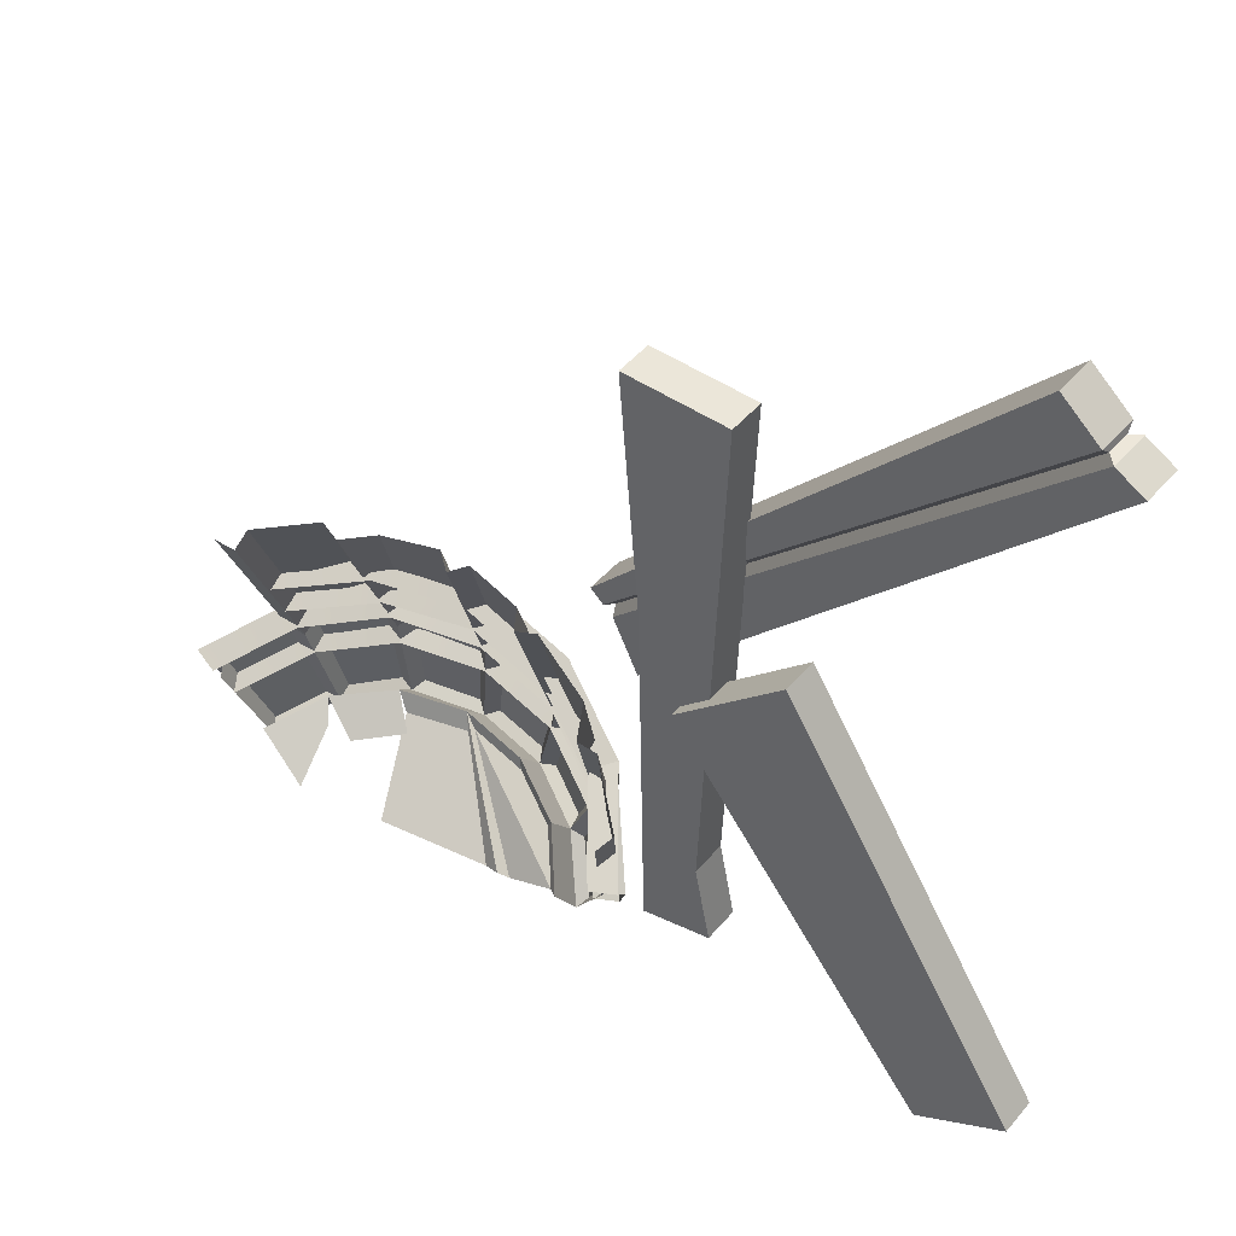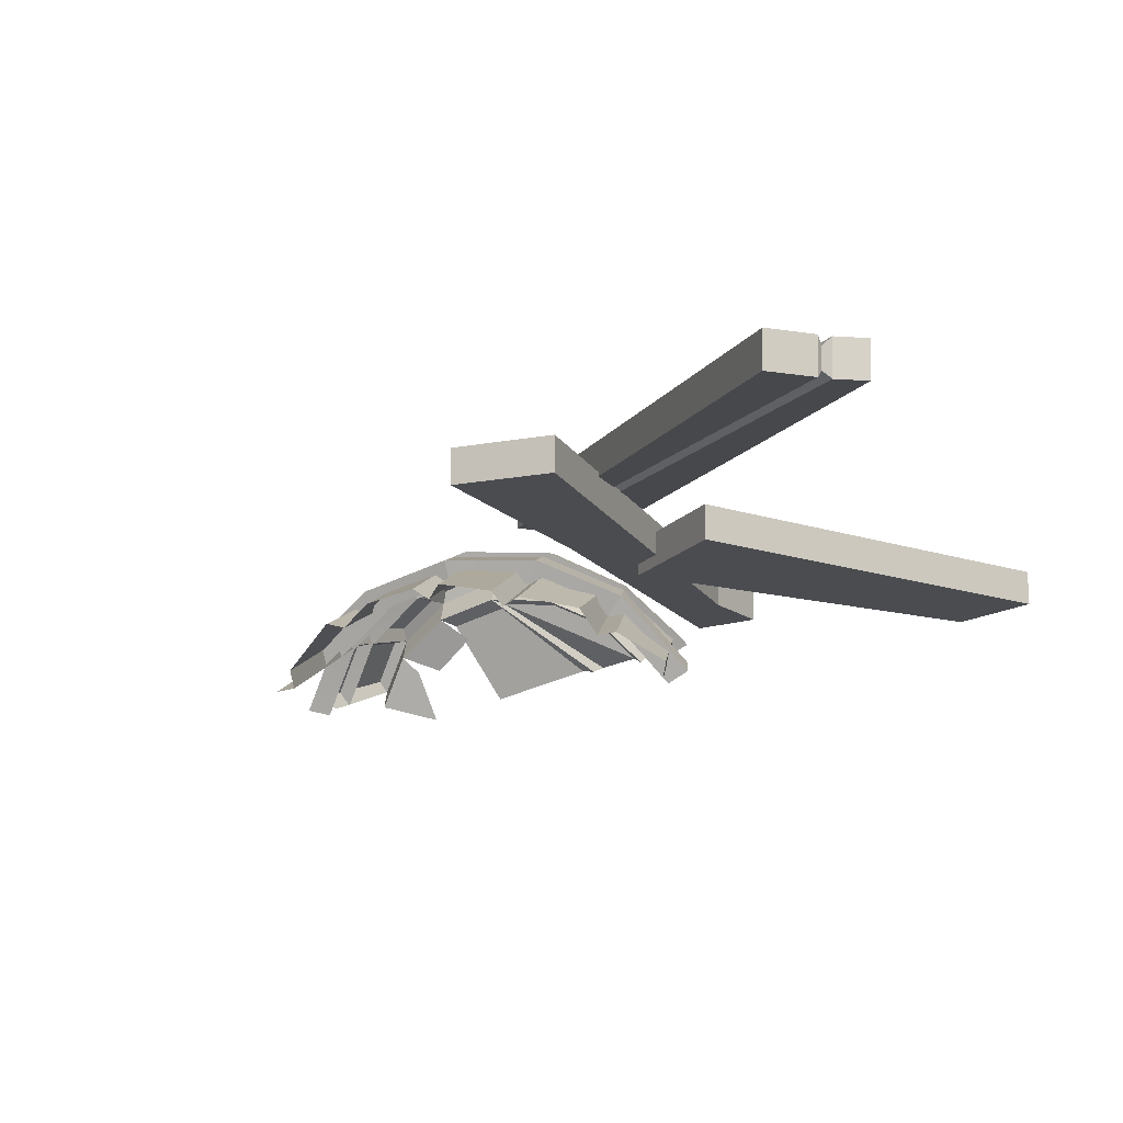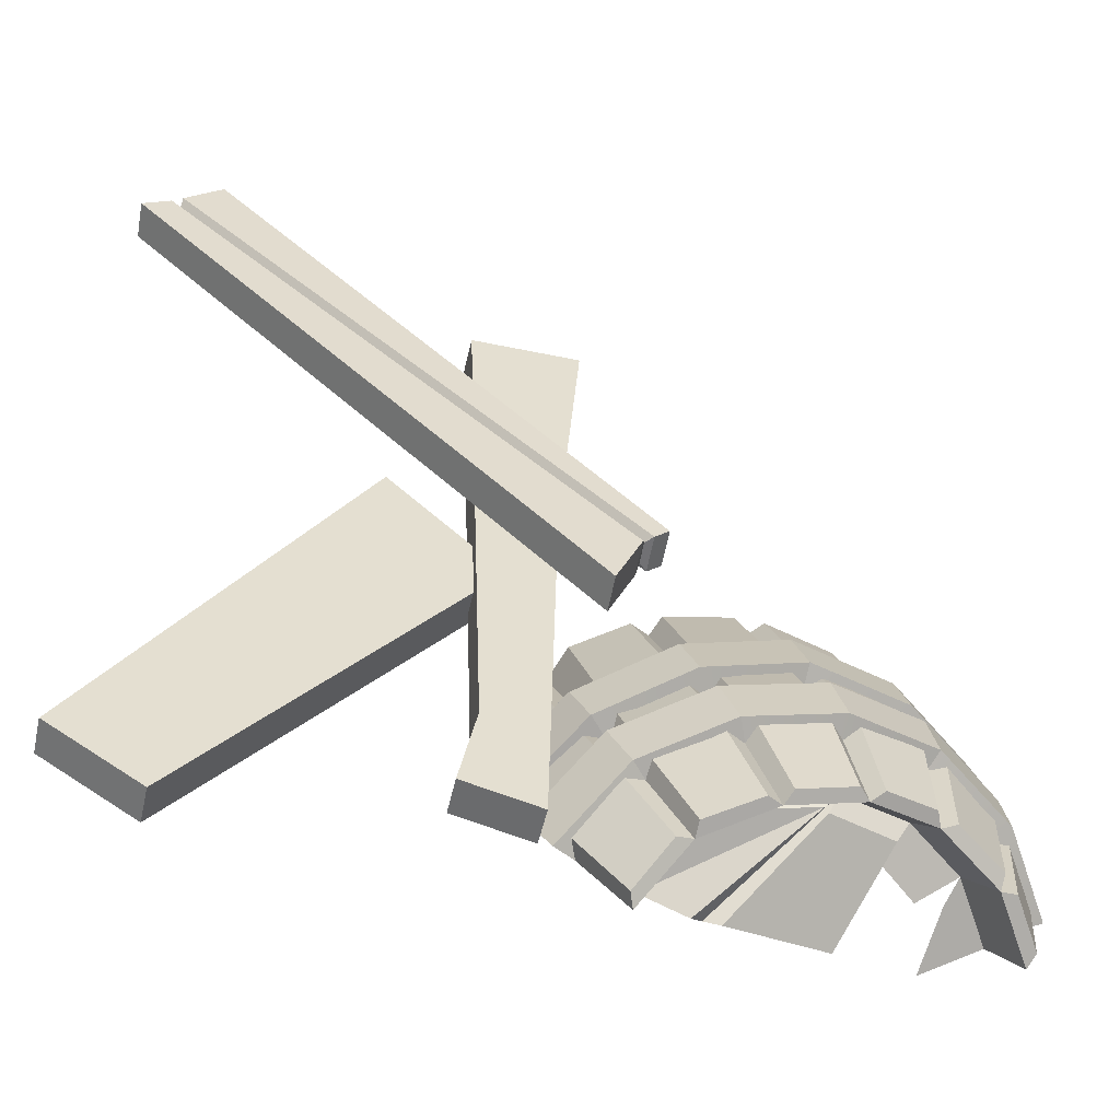
<metadata>
{"format":"obj","ext":"obj","renderer":"f3d","projection":"perspective","resolution":1024,"background":"white","views":[{"elev":46.9,"azim":37.7,"up":"+Z"},{"elev":-15.0,"azim":22.1,"up":"+Y"},{"elev":-52.6,"azim":167.3,"up":"+Z"}]}
</metadata>
<code>
g SM_Prop_Debris_03
v -0.407 0.06075 -0.383
v -0.2513 -0.05321 -0.5093
v -0.1774 -0.04561 -0.4869
v -0.08581 0 0.5655
v -0.08581 0.05969 0.5655
v 0.08581 0.05969 0.5655
v 0.08581 0 0.5655
v -0.05253 0.05969 0.1474
v -0.03925 0.05969 -0.4751
v 0.07882 0.05969 -0.4459
v 0.05253 0.05969 -0.3118
v -0.08581 0.05969 0.5655
v 0.08581 0.05969 0.5655
v -0.03925 0.05969 -0.4751
v -0.03925 0 -0.4751
v 0.07882 0 -0.4459
v 0.07882 0.05969 -0.4459
v -0.03925 0 -0.4751
v 0.05253 0 -0.3118
v 0.07882 0 -0.4459
v -0.05253 0 0.1474
v 0.08581 0 0.5655
v -0.08581 0 0.5655
v 0.05253 0.05969 -0.3118
v 0.07882 0.05969 -0.4459
v 0.07882 0 -0.4459
v 0.05253 0 -0.3118
v -0.03925 0 -0.4751
v -0.03925 0.05969 -0.4751
v -0.05253 0.05969 0.1474
v -0.05253 0 0.1474
v -0.08581 0 0.5655
v -0.08581 0.05969 0.5655
v 0.08581 0 0.5655
v 0.08581 0.05969 0.5655
v 0.05253 0.05969 -0.3118
v 0.05253 0 -0.3118
v 0.01765 -0.01972 0.01811
v 0.01765 0.03997 0.01811
v 0.198 0.03997 0.1935
v 0.198 -0.01972 0.1935
v 0.01765 0.03997 0.01811
v 0.4546 0.03997 -0.5318
v 0.5996 0.03997 -0.4399
v 0.198 0.03997 0.1935
v 0.4546 0.03997 -0.5318
v 0.4546 -0.01972 -0.5318
v 0.5996 -0.01972 -0.4399
v 0.5996 0.03997 -0.4399
v 0.4546 -0.01972 -0.5318
v 0.01765 -0.01972 0.01811
v 0.198 -0.01972 0.1935
v 0.5996 -0.01972 -0.4399
v 0.198 -0.01972 0.1935
v 0.198 0.03997 0.1935
v 0.5996 0.03997 -0.4399
v 0.5996 -0.01972 -0.4399
v 0.4546 -0.01972 -0.5318
v 0.4546 0.03997 -0.5318
v 0.01765 0.03997 0.01811
v 0.01765 -0.01972 0.01811
v 0.566 0.05736 0.7926
v 0.581 0.06917 0.7912
v 0.5784 0.009609 0.7882
v 0.5645 0.02246 0.7909
v -0.1598 0.1266 0.0279
v -0.1551 0.1394 0.01448
v 0.581 0.06917 0.7912
v 0.566 0.05736 0.7926
v -0.1613 0.09165 0.02616
v -0.1576 0.07985 0.01152
v -0.1551 0.1394 0.01448
v -0.1598 0.1266 0.0279
v 0.5645 0.02246 0.7909
v 0.5784 0.009609 0.7882
v -0.1576 0.07985 0.01152
v -0.1613 0.09165 0.02616
v 0.6242 0.008875 0.7635
v 0.6268 0.06844 0.7665
v -0.1135 0.1424 -0.08078
v -0.1161 0.0828 -0.08375
v -0.1967 0.07985 0.04523
v -0.1942 0.1394 0.0482
v 0.5037 0.06917 0.8578
v 0.5011 0.009609 0.8548
v -0.1942 0.1394 0.0482
v -0.1967 0.07985 0.04523
v -0.1741 0.07985 0.02574
v -0.1716 0.1394 0.02871
v 0.5037 0.06917 0.8578
v -0.1942 0.1394 0.0482
v -0.1716 0.1394 0.02871
v 0.5645 0.06917 0.8054
v 0.5011 0.009609 0.8548
v 0.5037 0.06917 0.8578
v 0.5645 0.06917 0.8054
v 0.5619 0.009609 0.8025
v -0.1967 0.07985 0.04523
v 0.5011 0.009609 0.8548
v 0.5619 0.009609 0.8025
v -0.1741 0.07985 0.02574
v -0.1551 0.1394 0.01448
v -0.1135 0.1424 -0.08078
v 0.6268 0.06844 0.7665
v 0.581 0.06917 0.7912
v -0.1576 0.07985 0.01152
v -0.1161 0.0828 -0.08375
v -0.1135 0.1424 -0.08078
v -0.1551 0.1394 0.01448
v 0.5784 0.009609 0.7882
v 0.6242 0.008875 0.7635
v -0.1161 0.0828 -0.08375
v -0.1576 0.07985 0.01152
v 0.581 0.06917 0.7912
v 0.6268 0.06844 0.7665
v 0.6242 0.008875 0.7635
v 0.5784 0.009609 0.7882
v -0.1741 0.07985 0.02574
v -0.1613 0.09165 0.02616
v -0.1598 0.1266 0.0279
v -0.1716 0.1394 0.02871
v -0.1716 0.1394 0.02871
v -0.1598 0.1266 0.0279
v 0.566 0.05736 0.7926
v 0.5645 0.06917 0.8054
v 0.5645 0.06917 0.8054
v 0.566 0.05736 0.7926
v 0.5645 0.02246 0.7909
v 0.5619 0.009609 0.8025
v 0.5619 0.009609 0.8025
v 0.5645 0.02246 0.7909
v -0.1613 0.09165 0.02616
v -0.1741 0.07985 0.02574
v -0.06579 -0.02733 -0.4008
v 0.01728 -0.1427 -0.1191
v -0.03973 -0.1058 -0.0228
v -0.128 0.04402 -0.3498
v -0.1601 0.06779 -0.3306
v -0.09501 -0.06524 0.01022
v -0.1843 -0.05055 0.07062
v -0.2504 0.1096 -0.2897
v -0.2913 0.1197 -0.276
v -0.2287 -0.03966 0.0855
v -0.3303 -0.01729 0.08381
v -0.3959 0.1256 -0.2516
v -0.4395 0.1204 -0.2455
v -0.3776 -0.02297 0.09036
v -0.4802 -0.03501 0.06487
v -0.5424 0.08949 -0.2412
v -0.582 0.06978 -0.2438
v -0.5593 -0.06424 0.06523
v -0.6252 -0.1461 0.07446
v -0.6677 0.006824 -0.2602
v -0.1626 -0.005016 -0.5608
v -0.1543 0.01687 -0.5507
v -0.2023 0.06698 -0.4925
v -0.2274 0.06427 -0.4889
v -0.128 0.04402 -0.3498
v -0.03973 -0.1058 -0.0228
v -0.07275 -0.1094 -0.01801
v -0.1585 0.04072 -0.3454
v 0.01728 -0.1427 -0.1191
v -0.06579 -0.02733 -0.4008
v -0.07594 -0.05388 -0.413
v 0.006263 -0.1715 -0.1323
v -0.3293 0.1187 -0.4605
v -0.3401 0.138 -0.4479
v -0.4263 0.1429 -0.4277
v -0.4436 0.1252 -0.4338
v -0.3959 0.1256 -0.2516
v -0.3303 -0.01729 0.08381
v -0.353 -0.04066 0.07586
v -0.4168 0.104 -0.2589
v -0.2287 -0.03966 0.0855
v -0.2913 0.1197 -0.276
v -0.2782 0.09618 -0.2913
v -0.2145 -0.06513 0.06891
v -0.5529 0.08309 -0.4135
v -0.5766 0.08857 -0.4058
v -0.6503 0.04502 -0.4348
v -0.6497 0.02263 -0.447
v -0.6677 0.006824 -0.2602
v -0.6252 -0.1461 0.07446
v -0.6243 -0.1756 0.05844
v -0.6669 -0.02034 -0.275
v -0.5593 -0.06424 0.06523
v -0.582 0.06978 -0.2438
v -0.5533 0.06313 -0.2532
v -0.5281 -0.07146 0.05502
v -0.2274 0.06427 -0.4889
v -0.2287 0.08658 -0.4766
v -0.3064 0.1297 -0.4592
v -0.3293 0.1187 -0.4605
v -0.2504 0.1096 -0.2897
v -0.1843 -0.05055 0.07062
v -0.2145 -0.06513 0.06891
v -0.2782 0.09618 -0.2913
v -0.09501 -0.06524 0.01022
v -0.1601 0.06779 -0.3306
v -0.1585 0.04072 -0.3454
v -0.07275 -0.1094 -0.01801
v -0.4436 0.1252 -0.4338
v -0.4623 0.1386 -0.4227
v -0.544 0.1048 -0.4037
v -0.5529 0.08309 -0.4135
v -0.5424 0.08949 -0.2412
v -0.4802 -0.03501 0.06487
v -0.5281 -0.07146 0.05502
v -0.5533 0.06313 -0.2532
v -0.3776 -0.02297 0.09036
v -0.4395 0.1204 -0.2455
v -0.4168 0.104 -0.2589
v -0.353 -0.04066 0.07586
v -0.6497 0.02263 -0.447
v -0.6747 0.01932 -0.4437
v -0.7203 -0.05113 -0.4723
v -0.7101 -0.07078 -0.4849
v -0.6573 -0.18 0.0628
v -0.6973 -0.02436 -0.271
v -0.6669 -0.02034 -0.275
v -0.6243 -0.1756 0.05844
v -0.2274 0.06427 -0.4889
v -0.2256 0.01709 -0.4278
v -0.1615 -0.05643 -0.4804
v -0.1626 -0.005016 -0.5608
v -0.3293 0.1187 -0.4605
v -0.3186 0.06019 -0.3858
v -0.2256 0.01709 -0.4278
v -0.2274 0.06427 -0.4889
v -0.4436 0.1252 -0.4338
v -0.4264 0.06631 -0.3606
v -0.3186 0.06019 -0.3858
v -0.3293 0.1187 -0.4605
v -0.5529 0.08309 -0.4135
v -0.5325 0.03451 -0.3561
v -0.4264 0.06631 -0.3606
v -0.4436 0.1252 -0.4338
v -0.6497 0.02263 -0.447
v -0.6207 -0.03037 -0.3731
v -0.5325 0.03451 -0.3561
v -0.5529 0.08309 -0.4135
v -0.7101 -0.07078 -0.4849
v -0.6777 -0.1184 -0.4088
v -0.6207 -0.03037 -0.3731
v -0.6497 0.02263 -0.447
v -0.4395 0.1204 -0.2455
v -0.4623 0.1386 -0.4227
v -0.4436 0.1252 -0.4338
v -0.4168 0.104 -0.2589
v -0.4623 0.1386 -0.4227
v -0.4395 0.1204 -0.2455
v -0.5424 0.08949 -0.2412
v -0.544 0.1048 -0.4037
v -0.5529 0.08309 -0.4135
v -0.544 0.1048 -0.4037
v -0.5424 0.08949 -0.2412
v -0.5533 0.06313 -0.2532
v -0.582 0.06978 -0.2438
v -0.5766 0.08857 -0.4058
v -0.5529 0.08309 -0.4135
v -0.5533 0.06313 -0.2532
v -0.5766 0.08857 -0.4058
v -0.582 0.06978 -0.2438
v -0.6677 0.006824 -0.2602
v -0.6503 0.04502 -0.4348
v -0.6497 0.02263 -0.447
v -0.6503 0.04502 -0.4348
v -0.6677 0.006824 -0.2602
v -0.6669 -0.02034 -0.275
v -0.6973 -0.02436 -0.271
v -0.6747 0.01932 -0.4437
v -0.6497 0.02263 -0.447
v -0.6669 -0.02034 -0.275
v -0.6747 0.01932 -0.4437
v -0.6973 -0.02436 -0.271
v -0.7525 -0.1098 -0.3057
v -0.7203 -0.05113 -0.4723
v -0.7101 -0.07078 -0.4849
v -0.7203 -0.05113 -0.4723
v -0.7525 -0.1098 -0.3057
v -0.7402 -0.1337 -0.321
v -0.06579 -0.02733 -0.4008
v -0.1543 0.01687 -0.5507
v -0.1626 -0.005016 -0.5608
v -0.07594 -0.05388 -0.413
v -0.1543 0.01687 -0.5507
v -0.06579 -0.02733 -0.4008
v -0.128 0.04402 -0.3498
v -0.2023 0.06698 -0.4925
v -0.2274 0.06427 -0.4889
v -0.2023 0.06698 -0.4925
v -0.128 0.04402 -0.3498
v -0.1585 0.04072 -0.3454
v -0.1601 0.06779 -0.3306
v -0.2287 0.08658 -0.4766
v -0.2274 0.06427 -0.4889
v -0.1585 0.04072 -0.3454
v -0.2287 0.08658 -0.4766
v -0.1601 0.06779 -0.3306
v -0.2504 0.1096 -0.2897
v -0.3064 0.1297 -0.4592
v -0.3293 0.1187 -0.4605
v -0.3064 0.1297 -0.4592
v -0.2504 0.1096 -0.2897
v -0.2782 0.09618 -0.2913
v -0.2913 0.1197 -0.276
v -0.3401 0.138 -0.4479
v -0.3293 0.1187 -0.4605
v -0.2782 0.09618 -0.2913
v -0.3401 0.138 -0.4479
v -0.2913 0.1197 -0.276
v -0.3959 0.1256 -0.2516
v -0.4263 0.1429 -0.4277
v -0.4436 0.1252 -0.4338
v -0.4263 0.1429 -0.4277
v -0.3959 0.1256 -0.2516
v -0.4168 0.104 -0.2589
v -0.7717 -0.1436 -0.2718
v -0.7671 -0.1094 -0.3506
v -0.6895 0.01048 -0.3019
v -0.6899 -0.01722 -0.2205
v -0.6899 -0.01722 -0.2205
v -0.6895 0.01048 -0.3019
v -0.5672 0.09295 -0.2679
v -0.5611 0.07001 -0.1853
v -0.5611 0.07001 -0.1853
v -0.5672 0.09295 -0.2679
v -0.425 0.1421 -0.2849
v -0.4111 0.1215 -0.2026
v -0.4111 0.1215 -0.2026
v -0.425 0.1421 -0.2849
v -0.2783 0.1338 -0.3192
v -0.2565 0.1127 -0.2387
v -0.2565 0.1127 -0.2387
v -0.2783 0.1338 -0.3192
v -0.1492 0.06853 -0.3642
v -0.1206 0.04431 -0.2868
v -0.1206 0.04431 -0.2868
v -0.1492 0.06853 -0.3642
v -0.06432 -0.025 -0.448
v -0.031 -0.05462 -0.3745
v -0.6899 -0.01722 -0.2205
v -0.733 -0.1531 -0.2847
v -0.7717 -0.1436 -0.2718
v -0.6597 -0.03966 -0.2387
v -0.5611 0.07001 -0.1853
v -0.5438 0.03801 -0.206
v -0.4111 0.1215 -0.2026
v -0.5438 0.03801 -0.206
v -0.5611 0.07001 -0.1853
v -0.4095 0.08481 -0.2226
v -0.2565 0.1127 -0.2387
v -0.2708 0.07694 -0.255
v -0.1206 0.04431 -0.2868
v -0.1485 0.01488 -0.297
v -0.031 -0.05462 -0.3745
v -0.06839 -0.07322 -0.3769
v -0.1485 0.01488 -0.297
v -0.1206 0.04431 -0.2868
v -0.7671 -0.1094 -0.3506
v -0.7305 -0.1184 -0.3629
v -0.6608 -0.01081 -0.3192
v -0.6895 0.01048 -0.3019
v -0.5508 0.06259 -0.2876
v -0.5672 0.09295 -0.2679
v -0.5672 0.09295 -0.2679
v -0.5508 0.06259 -0.2876
v -0.4235 0.1073 -0.3039
v -0.425 0.1421 -0.2849
v -0.2918 0.09982 -0.3347
v -0.2783 0.1338 -0.3192
v -0.2783 0.1338 -0.3192
v -0.2918 0.09982 -0.3347
v -0.1757 0.0406 -0.3739
v -0.1492 0.06853 -0.3642
v -0.1492 0.06853 -0.3642
v -0.1757 0.0406 -0.3739
v -0.0998 -0.04265 -0.4503
v -0.06432 -0.025 -0.448
v 0.01869 -0.1371 -0.2338
v -0.08182 -0.004789 -0.162
v -0.105 0.02518 -0.2374
v -0.00727 -0.104 -0.3066
v -0.08182 -0.004789 -0.162
v -0.2224 0.06033 -0.09842
v -0.2414 0.08837 -0.1757
v -0.105 0.02518 -0.2374
v -0.2224 0.06033 -0.09842
v -0.3831 0.06409 -0.05017
v -0.3973 0.09172 -0.1284
v -0.2414 0.08837 -0.1757
v -0.3831 0.06409 -0.05017
v -0.5454 0.02152 -0.05364
v -0.5549 0.05071 -0.1323
v -0.3973 0.09172 -0.1284
v -0.5454 0.02152 -0.05364
v -0.6787 -0.0765 -0.07924
v -0.6843 -0.04441 -0.1571
v -0.5549 0.05071 -0.1323
v -0.08182 -0.004789 -0.162
v 0.01869 -0.1371 -0.2338
v -0.02068 -0.1567 -0.2364
v -0.1112 -0.03578 -0.1727
v -0.2224 0.06033 -0.09842
v -0.08182 -0.004789 -0.162
v -0.1112 -0.03578 -0.1727
v -0.2374 0.02265 -0.1156
v -0.3831 0.06409 -0.05017
v -0.3814 0.02546 -0.07128
v -0.5454 0.02152 -0.05364
v -0.3831 0.06409 -0.05017
v -0.3814 0.02546 -0.07128
v -0.5273 -0.01217 -0.07544
v -0.6787 -0.0765 -0.07924
v -0.6469 -0.1001 -0.09841
v -0.00727 -0.104 -0.3066
v -0.105 0.02518 -0.2374
v -0.1335 -0.004902 -0.2478
v -0.04548 -0.123 -0.309
v -0.105 0.02518 -0.2374
v -0.2559 0.05181 -0.1924
v -0.1335 -0.004902 -0.2478
v -0.2414 0.08837 -0.1757
v -0.3956 0.05424 -0.1488
v -0.3973 0.09172 -0.1284
v -0.3973 0.09172 -0.1284
v -0.5373 0.01801 -0.1534
v -0.3956 0.05424 -0.1488
v -0.5549 0.05071 -0.1323
v -0.6534 -0.06735 -0.1757
v -0.6843 -0.04441 -0.1571
v -0.1774 -0.04561 -0.4869
v -0.233 0.0181 -0.4413
v -0.407 0.06075 -0.383
v -0.3136 0.05545 -0.4049
v -0.4568 -0.1062 -0.4769
v -0.2934 -0.05679 -0.5093
v -0.4139 0.05342 -0.3856
v -0.514 0.02709 -0.3889
v -0.6777 -0.1184 -0.4088
v -0.5852 -0.1423 -0.456
v -0.6017 -0.05606 -0.4063
v -0.6207 -0.03037 -0.3731
v -0.5325 0.03451 -0.3561
v -0.514 0.02709 -0.3889
v -0.4139 0.05342 -0.3856
v -0.4264 0.06631 -0.3606
v -0.4264 0.06631 -0.3606
v -0.4139 0.05342 -0.3856
v -0.2934 -0.05679 -0.5093
v -0.2683 -0.06121 -0.5026
v -0.2683 -0.06121 -0.5026
v -0.2513 -0.05321 -0.5093
v -0.407 0.06075 -0.383
v -0.4264 0.06631 -0.3606
v -0.4264 0.06631 -0.3606
v -0.407 0.06075 -0.383
v -0.3136 0.05545 -0.4049
v -0.3186 0.06019 -0.3858
v -0.3186 0.06019 -0.3858
v -0.3136 0.05545 -0.4049
v -0.233 0.0181 -0.4413
v -0.2256 0.01709 -0.4278
v -0.2256 0.01709 -0.4278
v -0.233 0.0181 -0.4413
v -0.1774 -0.04561 -0.4869
v -0.1615 -0.05643 -0.4804
v -0.6207 -0.03037 -0.3731
v -0.5594 -0.05342 -0.4134
v -0.4908 0.0007858 -0.3982
v -0.5325 0.03451 -0.3561
g SM_Prop_Debris_03_0
f 3 2 1
f 6 5 4
f 7 6 4
f 10 9 8
f 11 10 8
f 11 8 12
f 13 11 12
f 16 15 14
f 17 16 14
f 20 19 18
f 19 21 18
f 19 22 21
f 22 23 21
f 26 25 24
f 27 26 24
f 30 29 28
f 31 30 28
f 31 32 30
f 32 33 30
f 36 35 34
f 37 36 34
f 40 39 38
f 41 40 38
f 44 43 42
f 45 44 42
f 48 47 46
f 49 48 46
f 52 51 50
f 53 52 50
f 56 55 54
f 57 56 54
f 60 59 58
f 61 60 58
f 64 63 62
f 65 64 62
f 68 67 66
f 69 68 66
f 72 71 70
f 73 72 70
f 76 75 74
f 77 76 74
f 80 79 78
f 81 80 78
f 84 83 82
f 85 84 82
f 88 87 86
f 89 88 86
f 92 91 90
f 93 92 90
f 96 95 94
f 97 96 94
f 100 99 98
f 101 100 98
f 104 103 102
f 105 104 102
f 108 107 106
f 109 108 106
f 112 111 110
f 113 112 110
f 116 115 114
f 117 116 114
f 120 119 118
f 121 120 118
f 124 123 122
f 125 124 122
f 128 127 126
f 129 128 126
f 132 131 130
f 133 132 130
f 136 135 134
f 137 136 134
f 140 139 138
f 141 140 138
f 144 143 142
f 145 144 142
f 148 147 146
f 149 148 146
f 152 151 150
f 153 152 150
f 156 155 154
f 157 156 154
f 160 159 158
f 161 160 158
f 164 163 162
f 165 164 162
f 168 167 166
f 169 168 166
f 172 171 170
f 173 172 170
f 176 175 174
f 177 176 174
f 180 179 178
f 181 180 178
f 184 183 182
f 185 184 182
f 188 187 186
f 189 188 186
f 192 191 190
f 193 192 190
f 196 195 194
f 197 196 194
f 200 199 198
f 201 200 198
f 204 203 202
f 205 204 202
f 208 207 206
f 209 208 206
f 212 211 210
f 213 212 210
f 216 215 214
f 217 216 214
f 220 219 218
f 221 220 218
f 224 223 222
f 225 224 222
f 228 227 226
f 229 228 226
f 232 231 230
f 233 232 230
f 236 235 234
f 237 236 234
f 240 239 238
f 241 240 238
f 244 243 242
f 245 244 242
f 248 247 246
f 249 248 246
f 252 251 250
f 253 252 250
f 256 255 254
f 257 256 254
f 260 259 258
f 261 260 258
f 264 263 262
f 265 264 262
f 268 267 266
f 269 268 266
f 272 271 270
f 273 272 270
f 276 275 274
f 277 276 274
f 280 279 278
f 281 280 278
f 284 283 282
f 285 284 282
f 288 287 286
f 289 288 286
f 292 291 290
f 293 292 290
f 296 295 294
f 297 296 294
f 300 299 298
f 301 300 298
f 304 303 302
f 305 304 302
f 308 307 306
f 309 308 306
f 312 311 310
f 313 312 310
f 316 315 314
f 317 316 314
f 320 319 318
f 321 320 318
f 324 323 322
f 325 324 322
f 328 327 326
f 329 328 326
f 332 331 330
f 333 332 330
f 336 335 334
f 337 336 334
f 340 339 338
f 341 340 338
f 344 343 342
f 343 345 342
f 342 345 346
f 345 347 346
f 350 349 348
f 349 351 348
f 348 351 352
f 351 353 352
f 352 353 354
f 353 355 354
f 358 357 356
f 359 358 356
f 362 361 360
f 363 362 360
f 364 362 363
f 365 364 363
f 368 367 366
f 369 368 366
f 370 368 369
f 371 370 369
f 374 373 372
f 375 374 372
f 378 377 376
f 379 378 376
f 382 381 380
f 383 382 380
f 386 385 384
f 387 386 384
f 390 389 388
f 391 390 388
f 394 393 392
f 395 394 392
f 398 397 396
f 399 398 396
f 402 401 400
f 403 402 400
f 406 405 404
f 407 406 404
f 407 404 408
f 409 407 408
f 412 411 410
f 413 412 410
f 413 410 414
f 415 413 414
f 418 417 416
f 419 418 416
f 422 421 420
f 421 423 420
f 421 424 423
f 424 425 423
f 428 427 426
f 427 429 426
f 427 430 429
f 430 431 429
f 434 433 432
f 434 435 433
f 438 437 436
f 439 438 436
f 442 441 440
f 443 442 440
f 446 445 444
f 447 446 444
f 450 449 448
f 451 450 448
f 454 453 452
f 455 454 452
f 458 457 456
f 459 458 456
f 462 461 460
f 463 462 460
f 466 465 464
f 467 466 464
f 470 469 468
f 471 470 468

</code>
